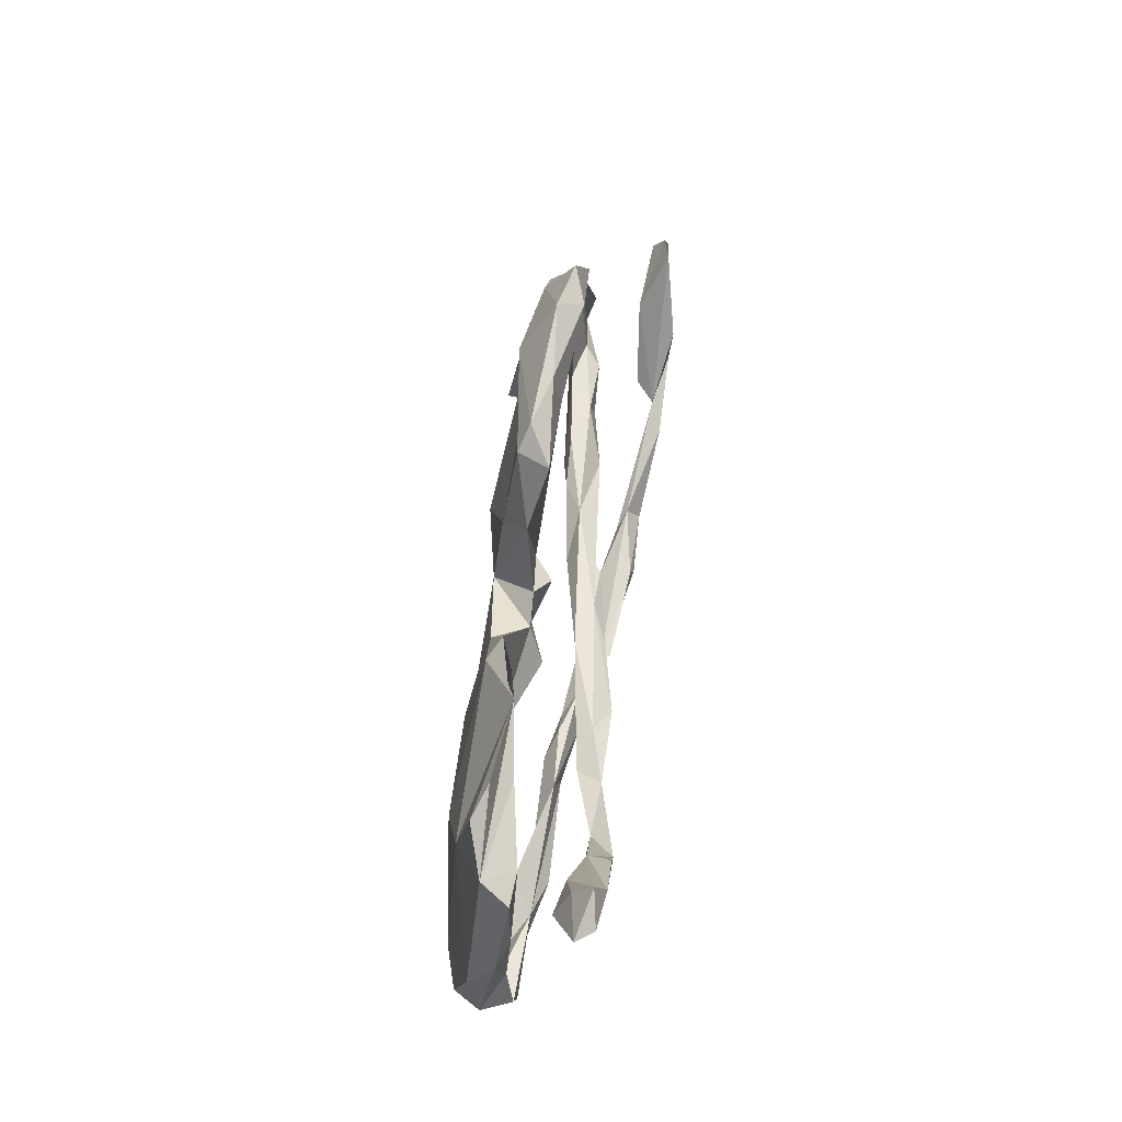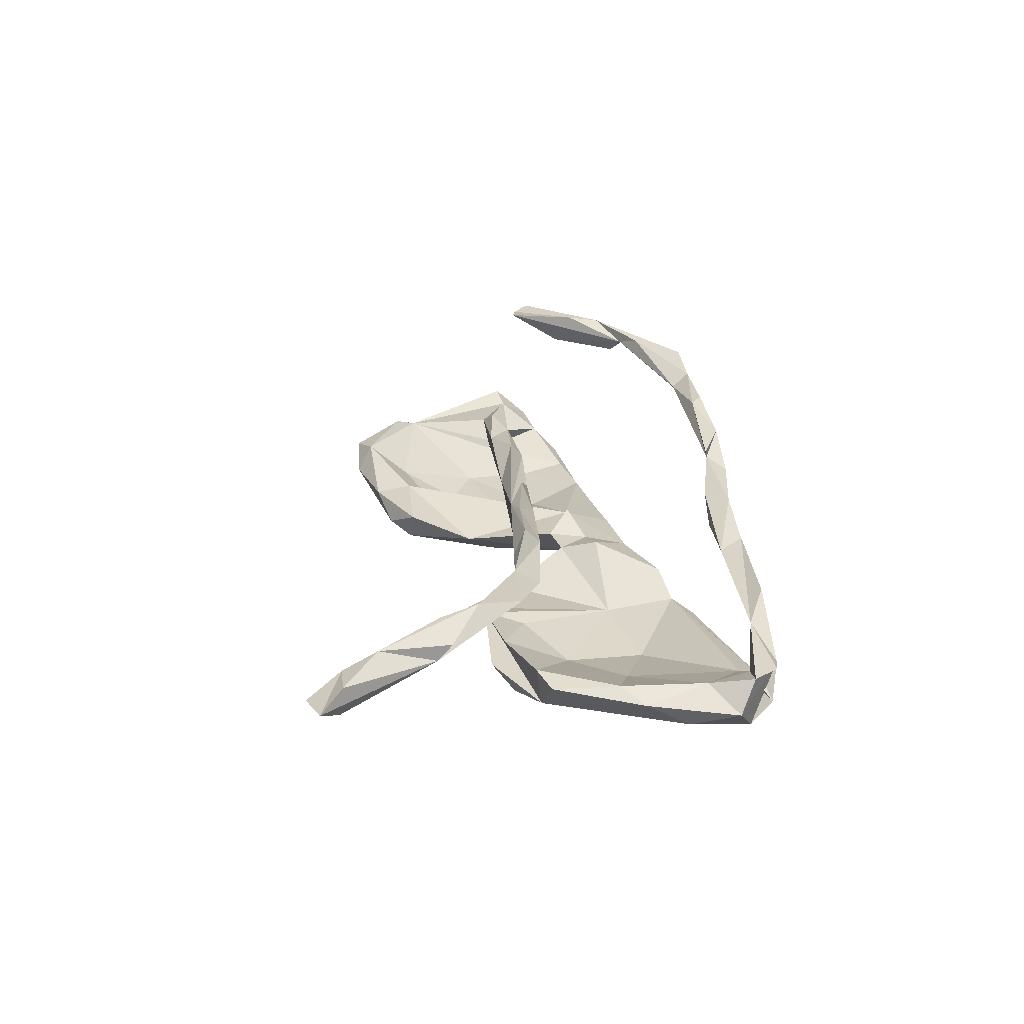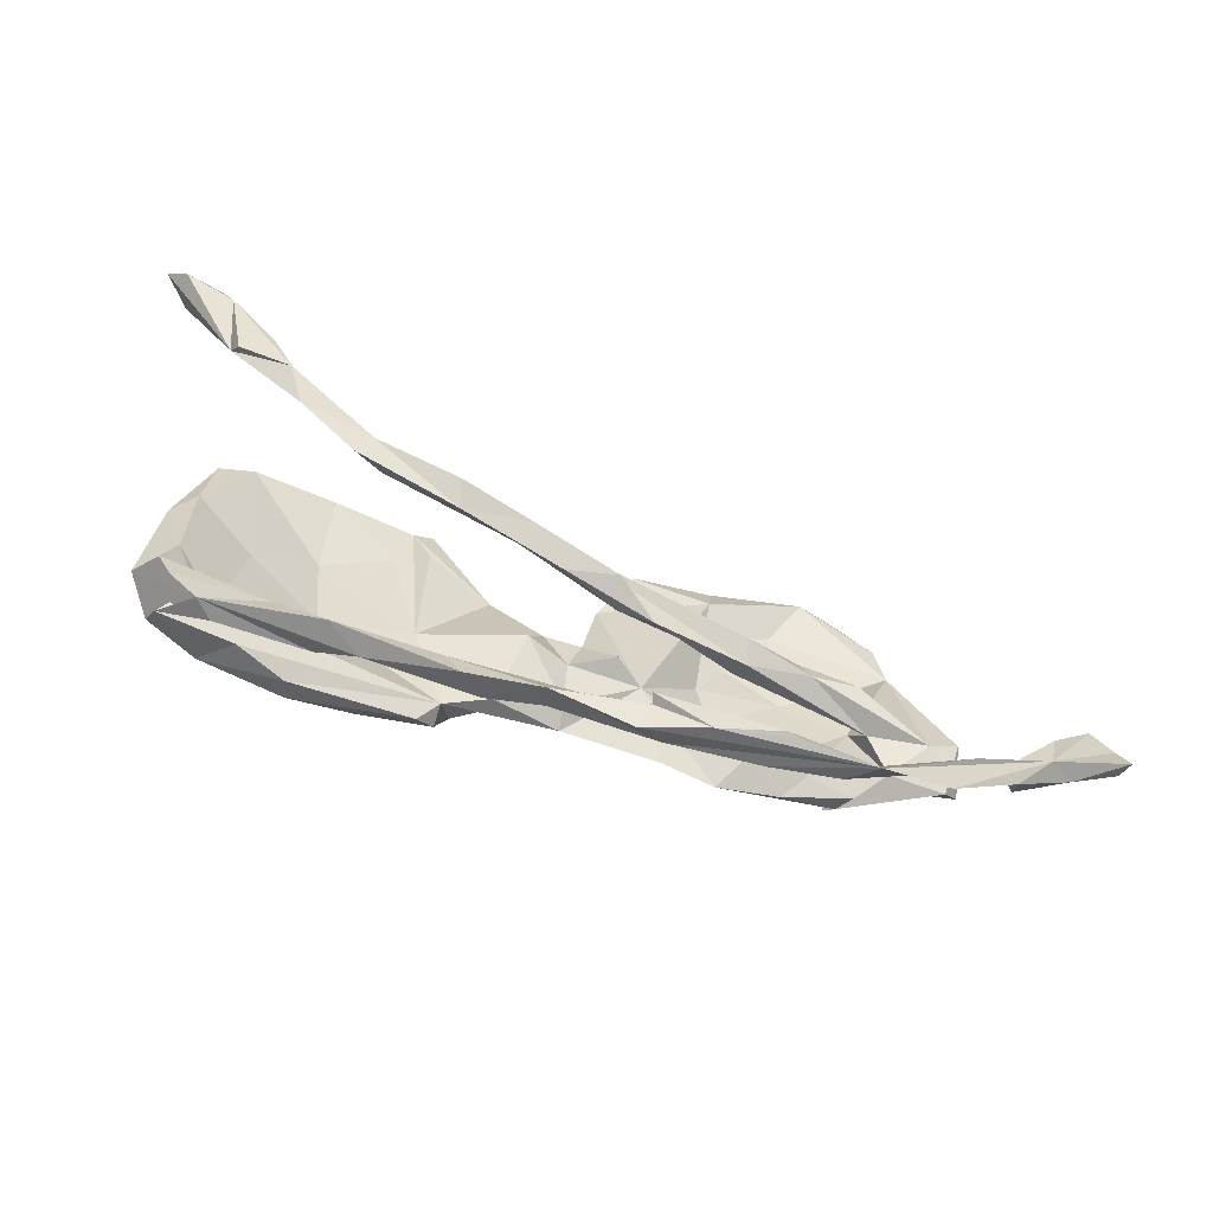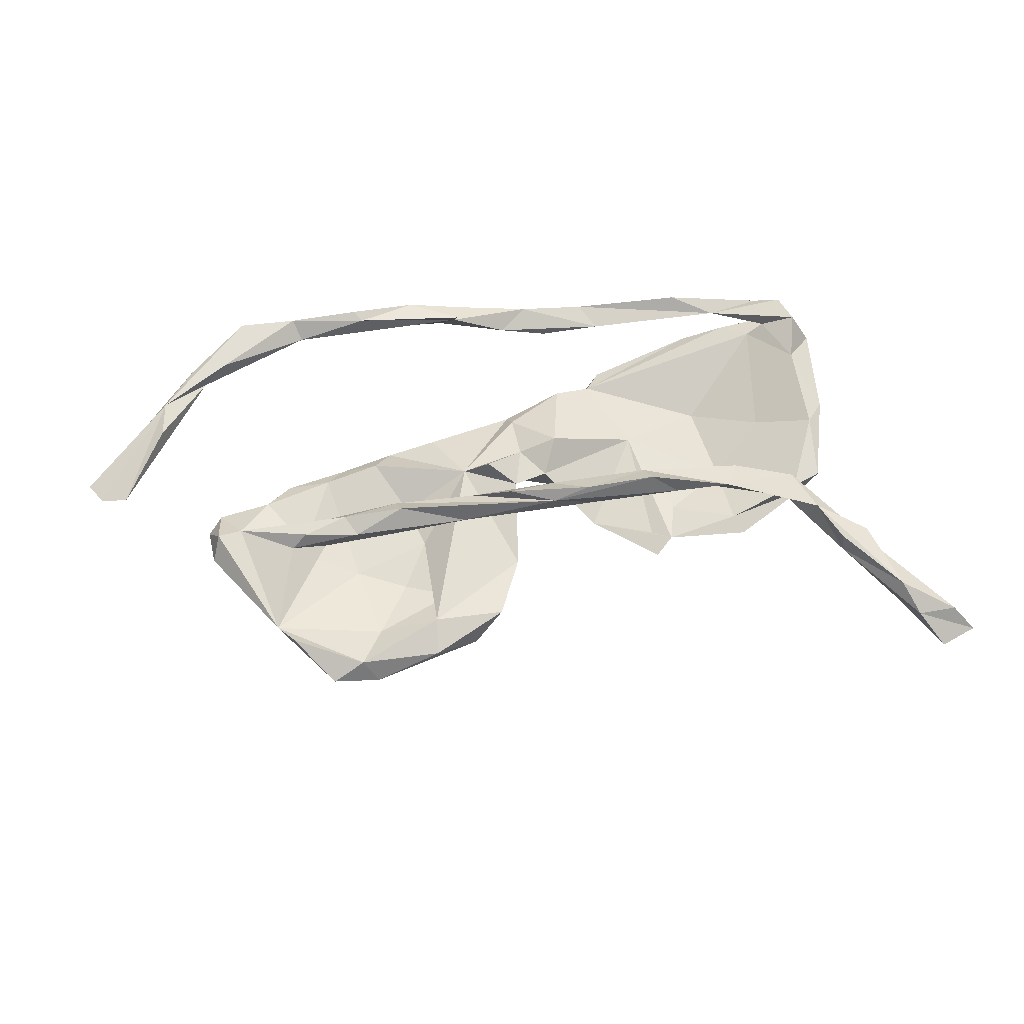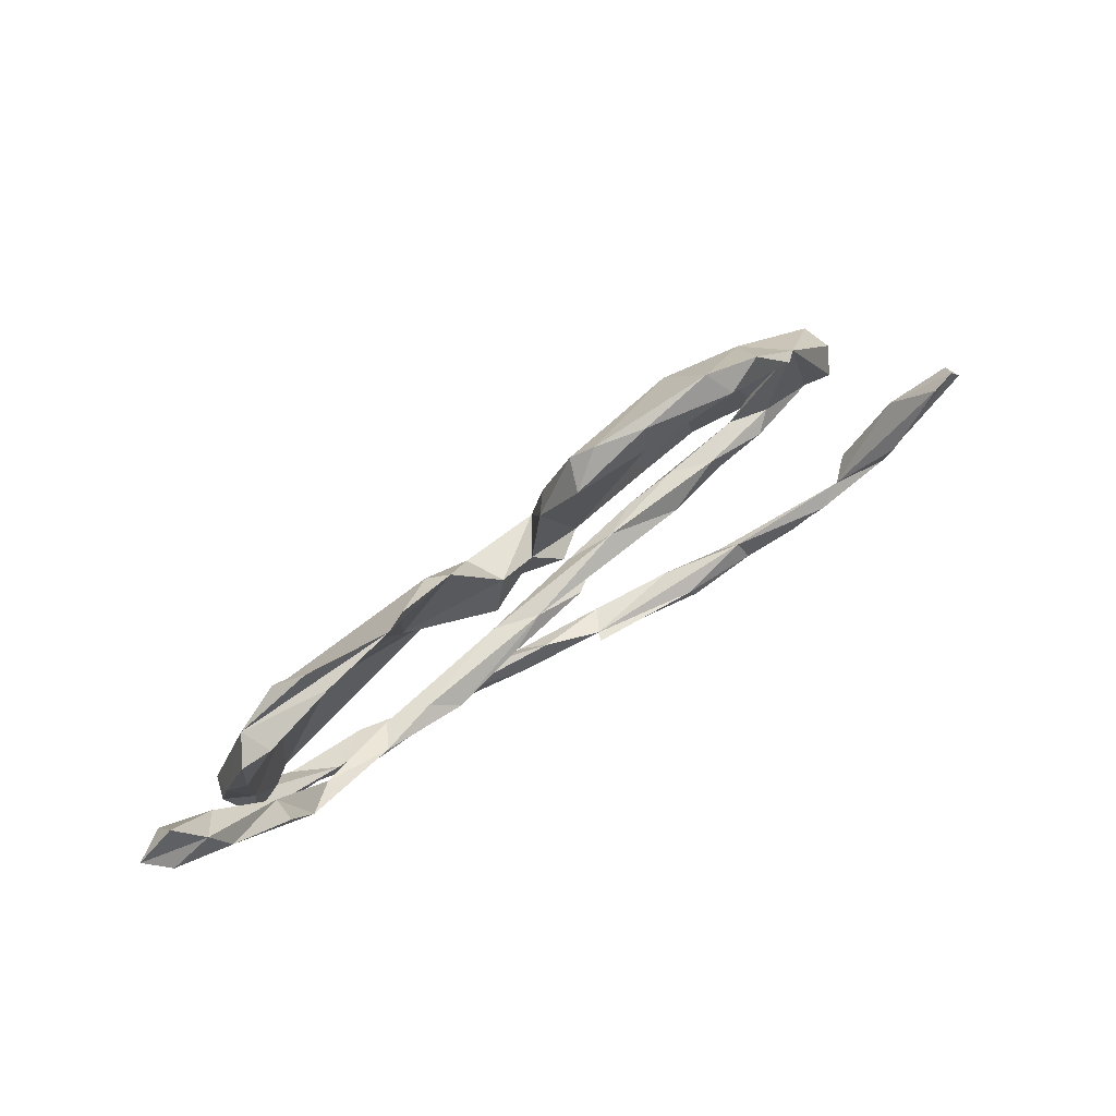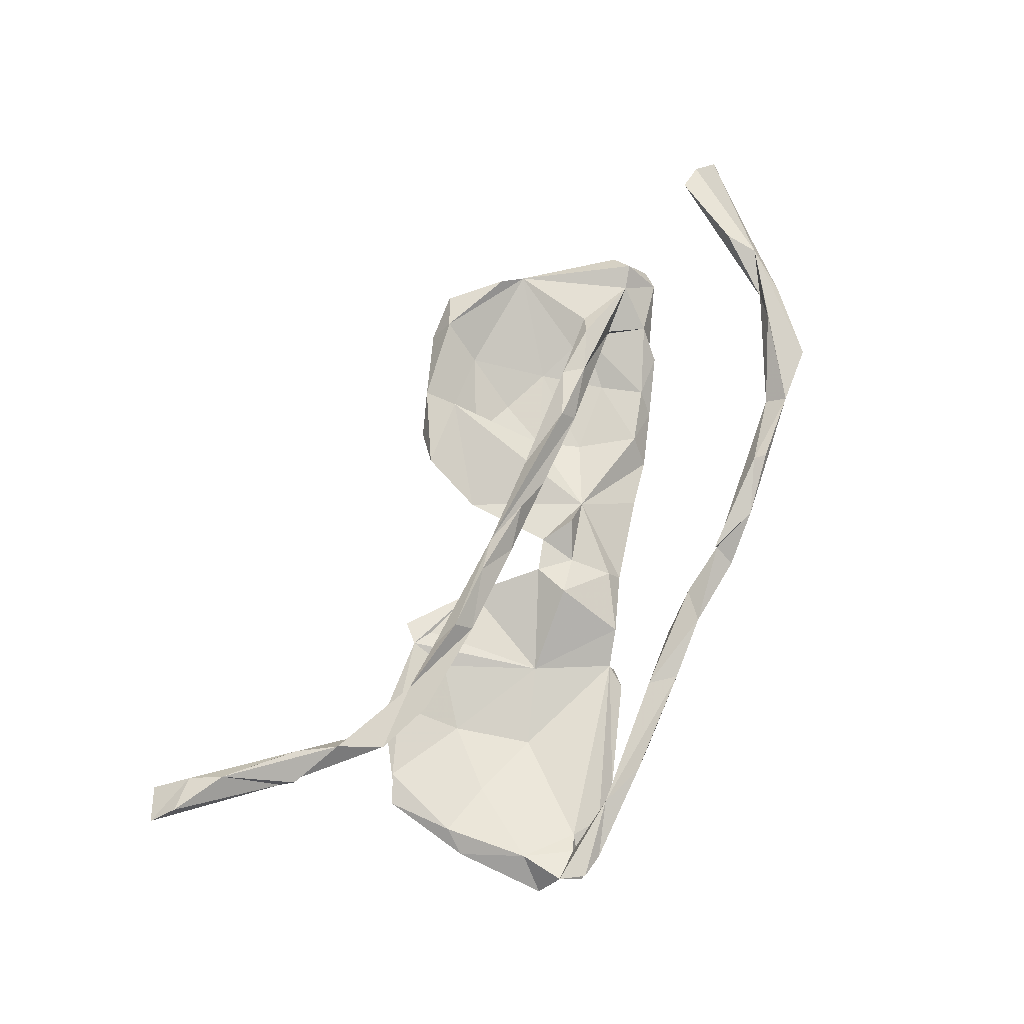
<metadata>
{"format":"obj","ext":"obj","renderer":"f3d","projection":"perspective","resolution":1024,"background":"white","views":[{"elev":60.7,"azim":-83.2,"up":"+Y"},{"elev":28.7,"azim":-99.3,"up":"+Z"},{"elev":-64.0,"azim":-20.7,"up":"+Y"},{"elev":69.8,"azim":169.2,"up":"+Z"},{"elev":74.8,"azim":-35.8,"up":"+Y"},{"elev":74.3,"azim":-71.4,"up":"+Z"}]}
</metadata>
<code>
v 0.8429 -0.08245 0.1438
v 0.7769 -0.04015 0.1496
v 0.8325 -0.082 0.1176
v 0.8239 -0.05145 0.1383
v 0.6766 -0.2145 0.1665
v 0.7287 -0.1312 0.1036
v 0.6329 -0.2403 0.1123
v 0.644 0.05725 -0.003325
v 0.6495 -0.01242 -0.03902
v 0.6886 -0.1556 0.1719
v 0.6251 0.02046 0.03161
v 0.6324 0.05349 -0.05213
v 0.5388 0.2216 0.007911
v 0.7268 -0.1891 0.1334
v 0.6203 -0.03863 -0.02355
v 0.5557 0.02156 -0.07942
v 0.4566 0.2673 -0.03889
v 0.51 0.2582 0.02964
v 0.5233 -0.04677 -0.01887
v 0.5967 -0.2524 0.145
v 0.4463 0.35 0.01361
v 0.4618 -0.07817 -0.08611
v 0.4863 0.01886 -0.000107
v 0.5526 -0.2786 0.1641
v 0.4855 0.04369 -0.01298
v 0.62 -0.2821 0.1474
v 0.4718 0.06479 -0.03147
v 0.4854 0.0724 0.0297
v 0.5812 0.01381 0.02
v 0.4536 0.05851 0.05507
v 0.422 0.07263 0.01224
v 0.2324 0.2646 0.01515
v 0.3691 0.121 -0.04976
v 0.4511 -0.0579 -0.1061
v 0.4784 -0.08675 -0.05415
v 0.3989 -0.08256 -0.04702
v 0.3859 0.3288 0.03468
v 0.3554 0.07548 0.0501
v 0.3629 0.3569 -0.006647
v 0.3292 0.267 -0.06507
v 0.5086 -0.3651 0.1496
v 0.4081 -0.3604 0.1427
v 0.3742 0.03712 0.05664
v 0.3981 -0.3267 0.12
v 0.3866 -0.000995 -0.05793
v 0.2418 0.3283 0.001963
v 0.3434 0.2609 -0.01023
v 0.2278 0.08351 -0.0485
v 0.2801 0.1678 -0.04522
v 0.2595 0.0392 0.01741
v 0.2501 0.003239 -0.05973
v 0.1628 0.3104 -0.0249
v 0.3676 -0.1115 -0.07824
v 0.3676 -0.3505 0.1032
v 0.265 -0.133 -0.08554
v 0.2731 -0.337 0.1389
v 0.2888 0.07772 0.02531
v 0.2979 -0.09898 -0.0431
v 0.1982 0.2083 -0.02116
v 0.2028 0.06926 0.02738
v 0.2707 0.02377 0.04569
v 0.1281 0.2756 -0.04203
v 0.2626 0.04789 0.07754
v 0.2858 -0.3561 0.1446
v 0.1053 0.2719 0.0115
v 0.1438 0.08709 0.05638
v 0.09015 0.1161 -0.06384
v 0.2626 -0.3462 0.08206
v 0.09223 -0.007996 -0.07682
v 0.123 -0.04172 -0.01496
v 0.05292 0.1666 -0.01858
v 0.1985 -0.03044 -0.1036
v 0.1749 -0.1397 -0.07142
v -0.03339 0.09656 0.09989
v 0.06229 0.06181 0.04486
v 0.1184 -0.3394 0.0638
v 0.09028 -0.3213 0.1047
v 0.07471 -0.03524 0.01856
v 0.04748 0.06205 0.1019
v 0.07843 -0.05157 -0.0816
v 0.1196 0.03956 0.05544
v 0.07386 -0.3577 0.08298
v 0.02608 0.007934 -0.00613
v 0.1716 -0.3623 0.1212
v 0.01429 -0.1584 -0.06436
v 0.08405 -0.3171 0.1207
v -0.03468 -0.002439 -0.004366
v -0.1089 0.1053 0.07748
v -0.03611 0.0536 0.08432
v 0.005006 -0.05921 -0.007973
v -0.06606 0.006041 -0.06568
v -0.07403 -0.1033 -0.08891
v -0.06578 -0.06471 0.01943
v -0.1633 -0.1947 -0.0626
v 0.007702 -0.1364 -0.03108
v -0.1137 0.1095 -0.03649
v -0.002851 -0.2948 0.07369
v -0.2197 -0.05748 -0.04047
v -0.1491 0.08995 -0.06032
v -0.1279 0.07302 0.07567
v -0.0959 -0.1838 -0.0354
v -0.2543 0.1803 0.000714
v -0.1445 0.000357 -0.07617
v -0.05269 -0.3294 0.08273
v -0.09966 0.09051 0.1257
v -0.1668 -0.3236 0.06185
v -0.1396 -0.1523 -0.1045
v -0.04284 -0.3145 0.04834
v -0.08586 -0.2835 0.04876
v -0.2211 0.2083 -0.006877
v -0.2223 0.1015 0.1494
v -0.1938 -0.2773 0.05334
v -0.2134 0.07207 0.1156
v -0.1289 -0.3132 0.0284
v -0.1918 -0.2295 -0.07962
v -0.2675 0.1294 0.1243
v -0.1623 -0.2062 -0.09602
v -0.3493 -0.08796 -0.0987
v -0.275 0.1122 -0.01797
v -0.3621 0.1434 0.1477
v -0.306 -0.2029 -0.1079
v -0.3013 -0.3133 0.02928
v -0.3606 -0.08979 -0.05312
v -0.4334 -0.2675 0.0432
v -0.381 0.04919 -0.03657
v -0.436 0.01921 -0.07046
v -0.3363 0.1241 0.1066
v -0.3629 -0.2957 0.004872
v -0.2763 -0.2303 -0.102
v -0.384 -0.2708 -0.06444
v -0.3751 -0.2618 -0.09434
v -0.3868 0.1031 0.135
v -0.4012 0.1908 -0.01686
v -0.3829 0.1649 0.01726
v -0.3584 -0.3075 0.06452
v -0.4834 0.151 0.1601
v -0.4526 0.1582 -0.0412
v -0.3314 -0.2617 0.0343
v -0.512 0.2284 0.1796
v -0.5339 0.1248 -0.01582
v -0.4795 -0.03561 -0.01435
v -0.4658 0.1851 0.1416
v -0.6075 0.3102 0.1374
v -0.5651 0.1131 0.03232
v -0.5442 0.2969 0.1797
v -0.5457 0.3098 0.144
v -0.4625 -0.2675 -0.03515
v -0.6305 0.4074 0.1813
v -0.597 0.2835 0.1589
v -0.5324 -0.2873 0.02415
v -0.5121 0.1312 0.03832
v -0.651 0.4669 0.1644
v -0.6276 0.4195 0.1252
v -0.5063 -0.2299 -0.006487
v -0.5074 -0.2522 -0.08466
v -0.7004 0.4774 0.1145
v -0.5046 -0.2889 -0.002263
v -0.5381 -0.2381 0.0124
v -0.611 -0.03904 0.01262
v -0.5766 -0.001773 0.03388
v -0.5768 -0.2737 0.03941
v -0.7136 0.4701 0.1735
v -0.6855 0.5273 0.1377
v -0.5795 -0.2694 -0.02534
v -0.7451 0.5088 0.1476
v -0.6114 -0.1157 -0.03359
v -0.5777 -0.1531 0.02404
v -0.5974 -0.2303 0.0365
v -0.5886 -0.2307 -0.06225
v -0.6276 -0.2005 -0.01385
f 24 20 44
f 54 44 20
f 14 3 1
f 4 1 3
f 5 14 1
f 6 3 14
f 136 120 139
f 142 139 120
f 132 120 136
f 42 20 41
f 26 41 20
f 5 42 41
f 54 20 42
f 64 42 56
f 44 56 42
f 84 42 64
f 7 14 26
f 5 26 14
f 20 7 26
f 6 14 7
f 41 26 5
f 24 5 20
f 10 20 5
f 42 5 24
f 42 24 44
f 77 56 44
f 84 64 56
f 86 84 56
f 4 5 1
f 2 10 5
f 2 20 10
f 2 5 4
f 6 20 2
f 6 2 4
f 76 68 42
f 54 42 68
f 82 76 42
f 77 68 76
f 68 77 44
f 6 7 20
f 82 42 84
f 44 54 68
f 165 163 156
f 153 156 163
f 143 165 156
f 152 163 165
f 163 152 153
f 146 153 152
f 153 143 156
f 162 165 143
f 146 143 153
f 142 143 146
f 148 146 152
f 148 143 149
f 139 149 143
f 139 142 146
f 136 143 142
f 127 136 142
f 120 116 127
f 88 127 116
f 142 120 127
f 97 77 76
f 107 92 94
f 80 94 92
f 117 107 94
f 103 92 107
f 85 94 80
f 91 80 92
f 80 69 72
f 67 72 69
f 22 80 72
f 17 16 34
f 22 34 16
f 147 155 130
f 131 130 155
f 94 147 130
f 164 155 147
f 115 130 131
f 118 131 155
f 121 131 118
f 126 118 155
f 129 131 121
f 131 129 115
f 117 115 129
f 94 130 115
f 107 129 121
f 117 94 115
f 118 107 121
f 117 129 107
f 101 94 85
f 73 85 80
f 55 73 80
f 22 55 80
f 70 73 55
f 53 55 22
f 58 55 53
f 35 53 22
f 36 53 35
f 17 34 22
f 15 22 16
f 102 96 99
f 91 99 96
f 17 67 62
f 71 62 67
f 72 67 17
f 40 17 62
f 83 70 71
f 32 71 70
f 80 83 71
f 78 70 83
f 21 13 17
f 12 17 13
f 47 32 59
f 48 59 32
f 164 154 158
f 167 158 154
f 157 164 158
f 147 154 164
f 60 50 81
f 61 81 50
f 75 60 81
f 57 50 60
f 90 70 78
f 90 78 83
f 124 157 158
f 150 164 157
f 170 167 159
f 160 159 167
f 166 170 159
f 168 167 170
f 66 38 57
f 31 57 38
f 60 66 57
f 63 38 66
f 31 50 57
f 75 66 60
f 89 75 81
f 88 66 75
f 98 93 87
f 90 87 93
f 96 98 87
f 141 160 167
f 154 141 167
f 144 159 160
f 23 13 27
f 33 27 13
f 48 32 70
f 65 71 32
f 37 13 18
f 21 18 13
f 21 37 18
f 47 13 37
f 119 98 102
f 110 102 98
f 39 37 21
f 32 47 37
f 33 13 47
f 46 65 32
f 160 141 151
f 125 151 141
f 144 160 151
f 140 144 151
f 140 159 144
f 118 99 103
f 91 103 99
f 107 118 103
f 126 99 118
f 92 103 91
f 87 91 96
f 80 67 69
f 141 123 125
f 98 125 123
f 71 67 80
f 22 72 17
f 39 17 40
f 12 16 17
f 166 126 155
f 169 166 155
f 140 126 166
f 94 98 123
f 87 80 91
f 164 169 155
f 170 166 169
f 150 169 164
f 154 147 94
f 98 94 101
f 95 85 70
f 73 70 85
f 90 95 70
f 101 85 95
f 104 76 82
f 97 104 77
f 82 77 104
f 112 104 97
f 109 112 97
f 106 104 112
f 124 106 112
f 89 79 105
f 74 105 79
f 113 89 105
f 81 79 89
f 111 113 105
f 88 89 113
f 88 113 127
f 132 127 113
f 120 132 113
f 136 127 132
f 77 82 84
f 86 77 84
f 86 56 77
f 6 4 3
f 111 105 74
f 116 111 74
f 120 113 111
f 88 116 74
f 120 111 116
f 36 58 53
f 70 55 58
f 45 58 36
f 19 36 35
f 22 19 35
f 27 36 19
f 15 19 22
f 29 19 15
f 9 15 16
f 11 15 9
f 12 9 16
f 126 140 137
f 133 137 140
f 126 137 102
f 133 102 137
f 99 126 102
f 110 96 102
f 52 40 62
f 119 102 134
f 140 134 102
f 96 110 98
f 65 62 71
f 52 62 65
f 46 52 65
f 17 39 21
f 166 159 140
f 134 151 125
f 125 119 134
f 98 119 125
f 49 47 59
f 33 47 49
f 48 49 59
f 48 33 49
f 39 40 52
f 8 11 9
f 29 15 11
f 12 8 9
f 13 11 8
f 128 150 157
f 168 150 161
f 124 161 150
f 151 134 140
f 46 37 39
f 114 109 108
f 97 108 109
f 104 114 108
f 112 109 114
f 128 124 112
f 46 32 37
f 52 46 39
f 108 97 76
f 104 108 76
f 114 104 106
f 122 114 106
f 135 106 124
f 135 122 106
f 150 122 135
f 150 135 124
f 157 124 128
f 122 150 128
f 112 122 128
f 114 122 112
f 102 133 140
f 51 45 33
f 27 33 45
f 48 51 33
f 58 45 51
f 150 170 169
f 154 123 141
f 94 123 154
f 101 93 98
f 48 70 51
f 58 51 70
f 36 27 45
f 19 23 27
f 168 170 150
f 95 93 101
f 93 95 90
f 29 23 19
f 13 8 12
f 83 87 90
f 23 61 50
f 74 81 61
f 87 83 80
f 43 61 23
f 31 23 50
f 25 23 31
f 28 31 38
f 38 30 28
f 29 28 30
f 43 30 38
f 13 31 28
f 29 13 28
f 25 31 13
f 158 167 168
f 29 43 23
f 63 61 43
f 13 23 25
f 11 13 29
f 124 168 161
f 124 158 168
f 66 88 74
f 75 89 88
f 63 66 74
f 81 74 79
f 61 63 74
f 38 63 43
f 29 30 43
f 148 162 143
f 152 165 162
f 143 136 139
f 145 139 146
f 148 145 146
f 148 139 145
f 148 149 139
f 152 162 148

</code>
